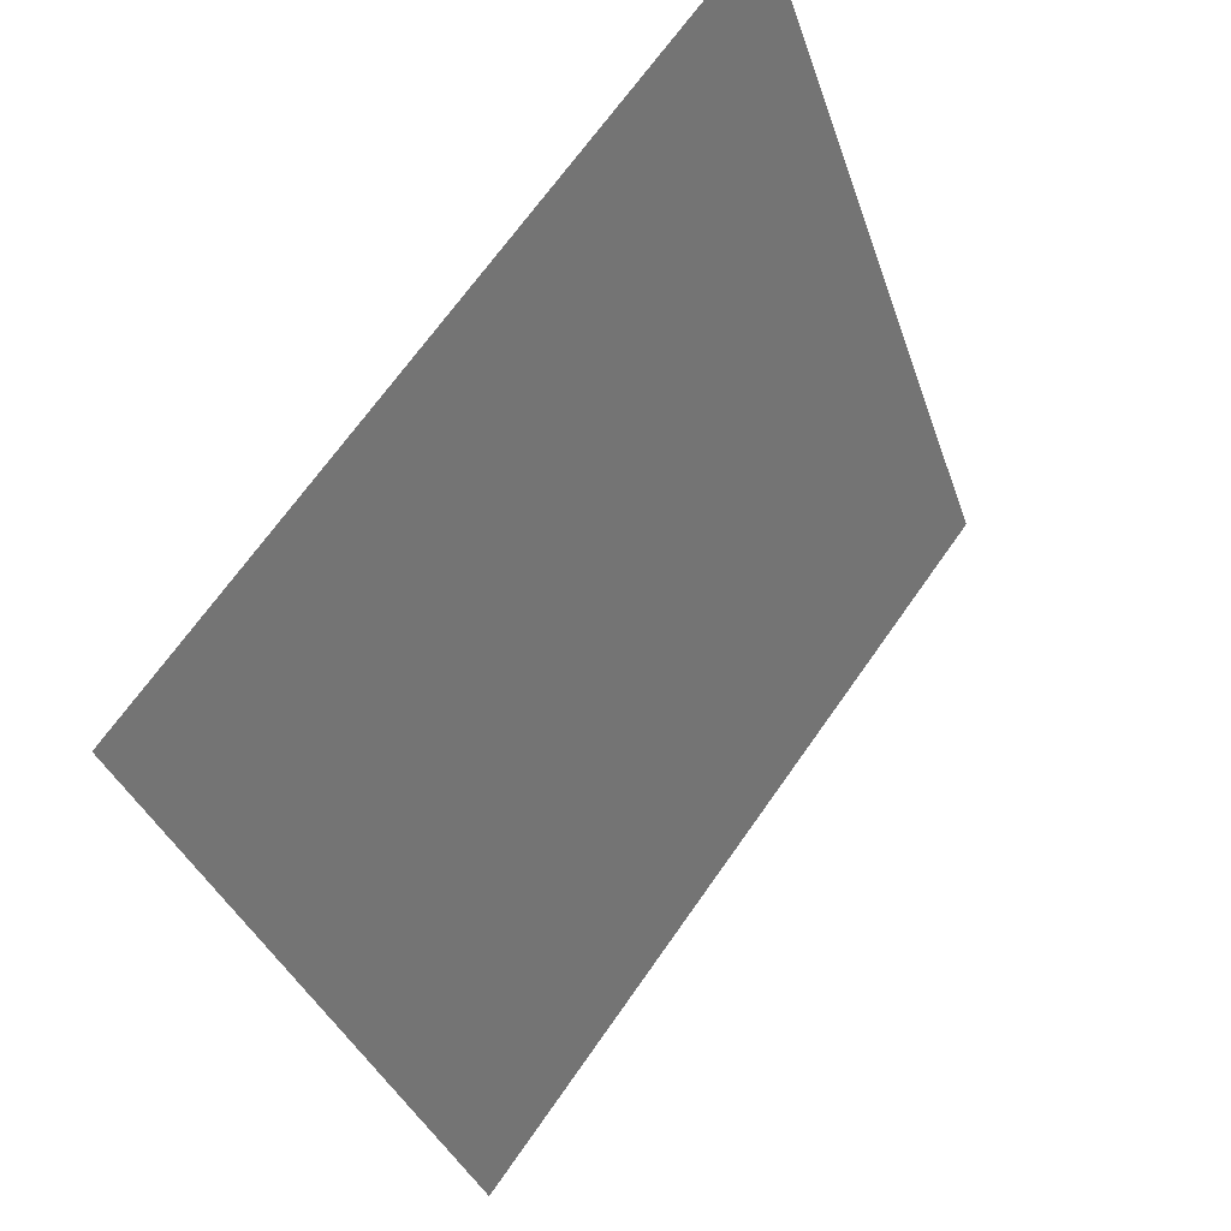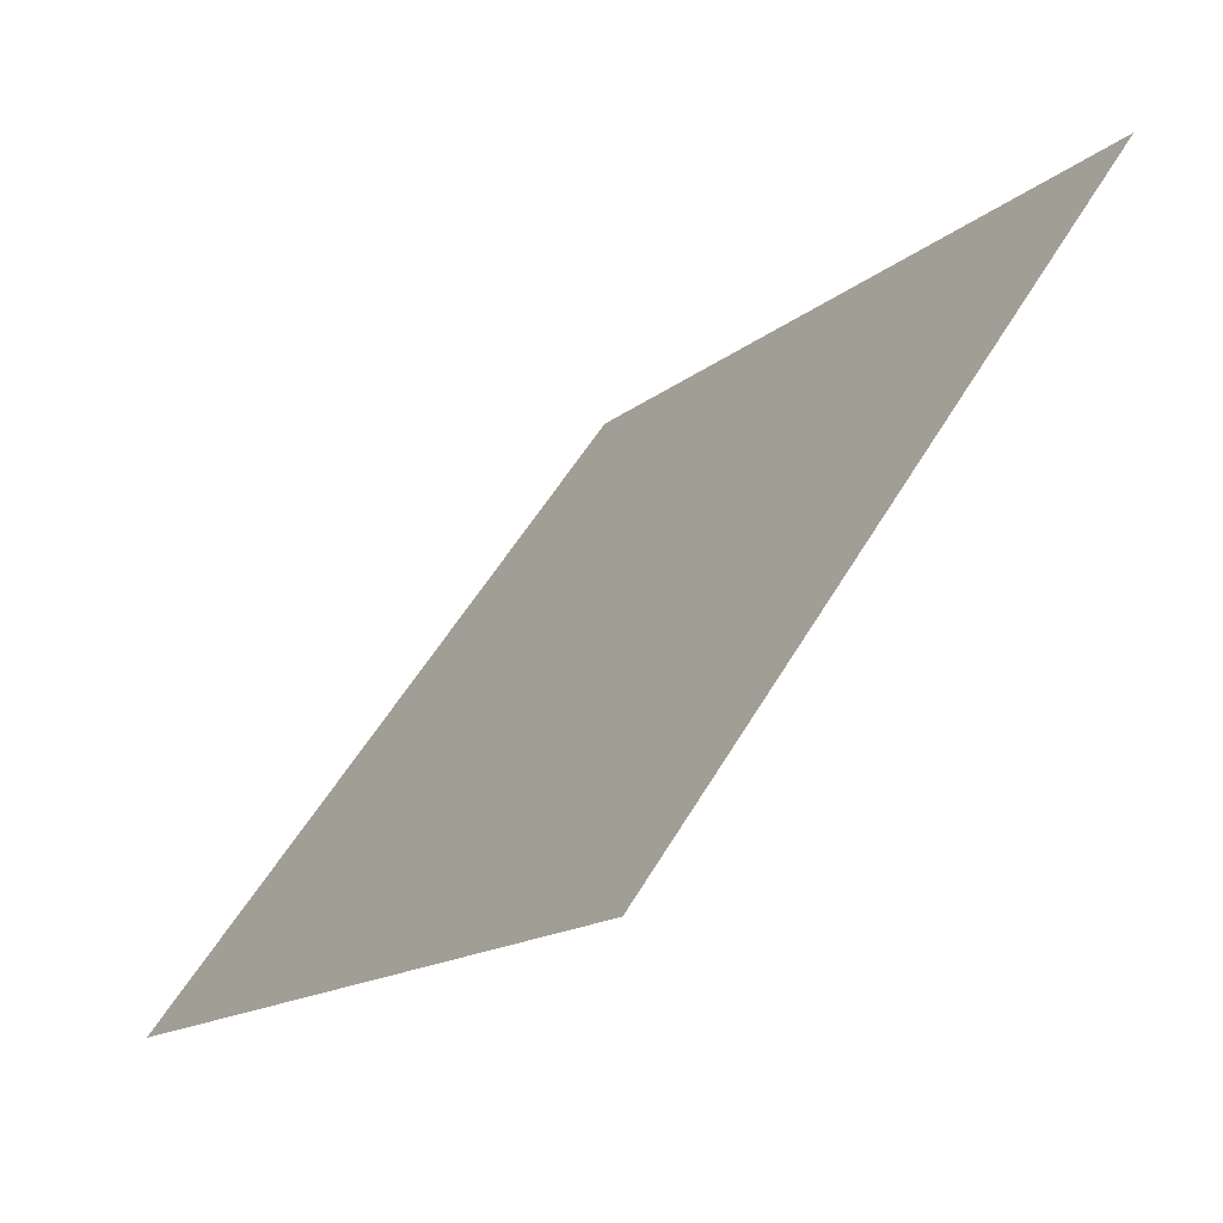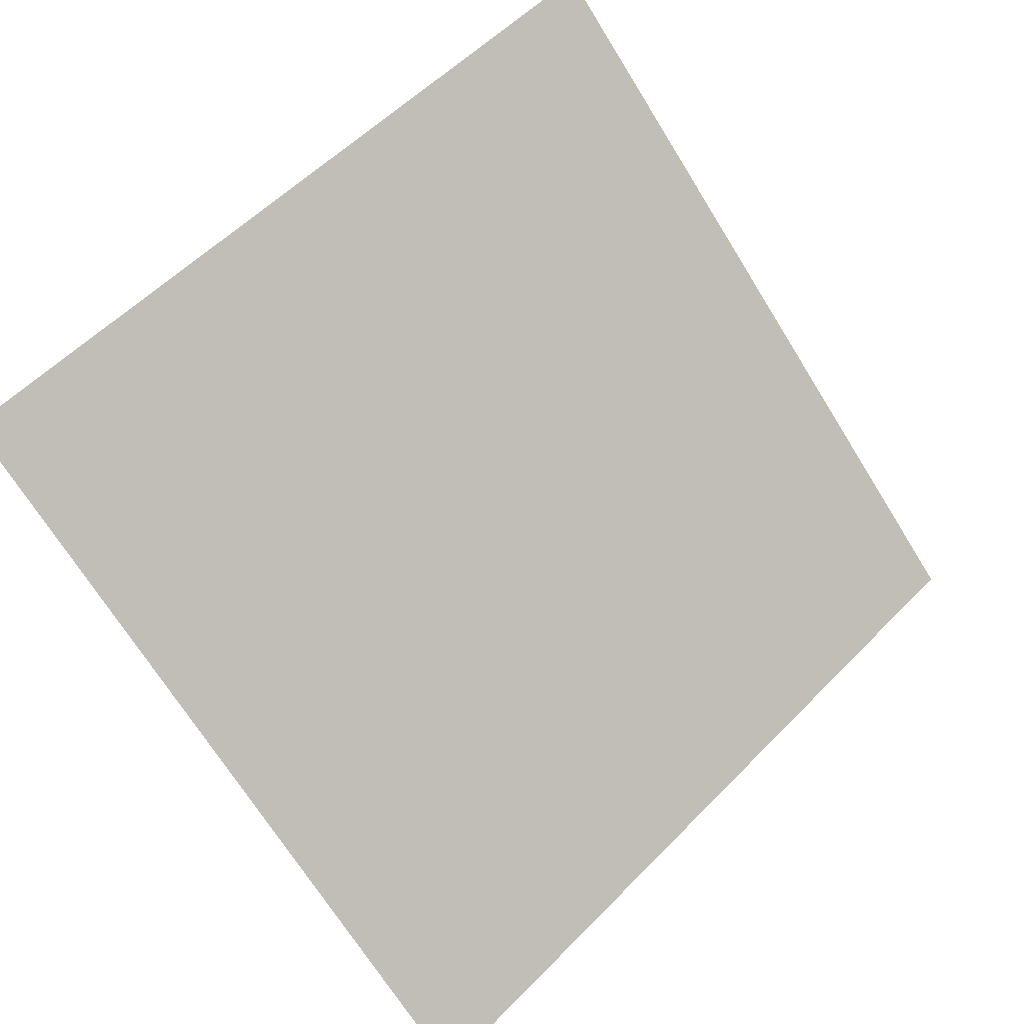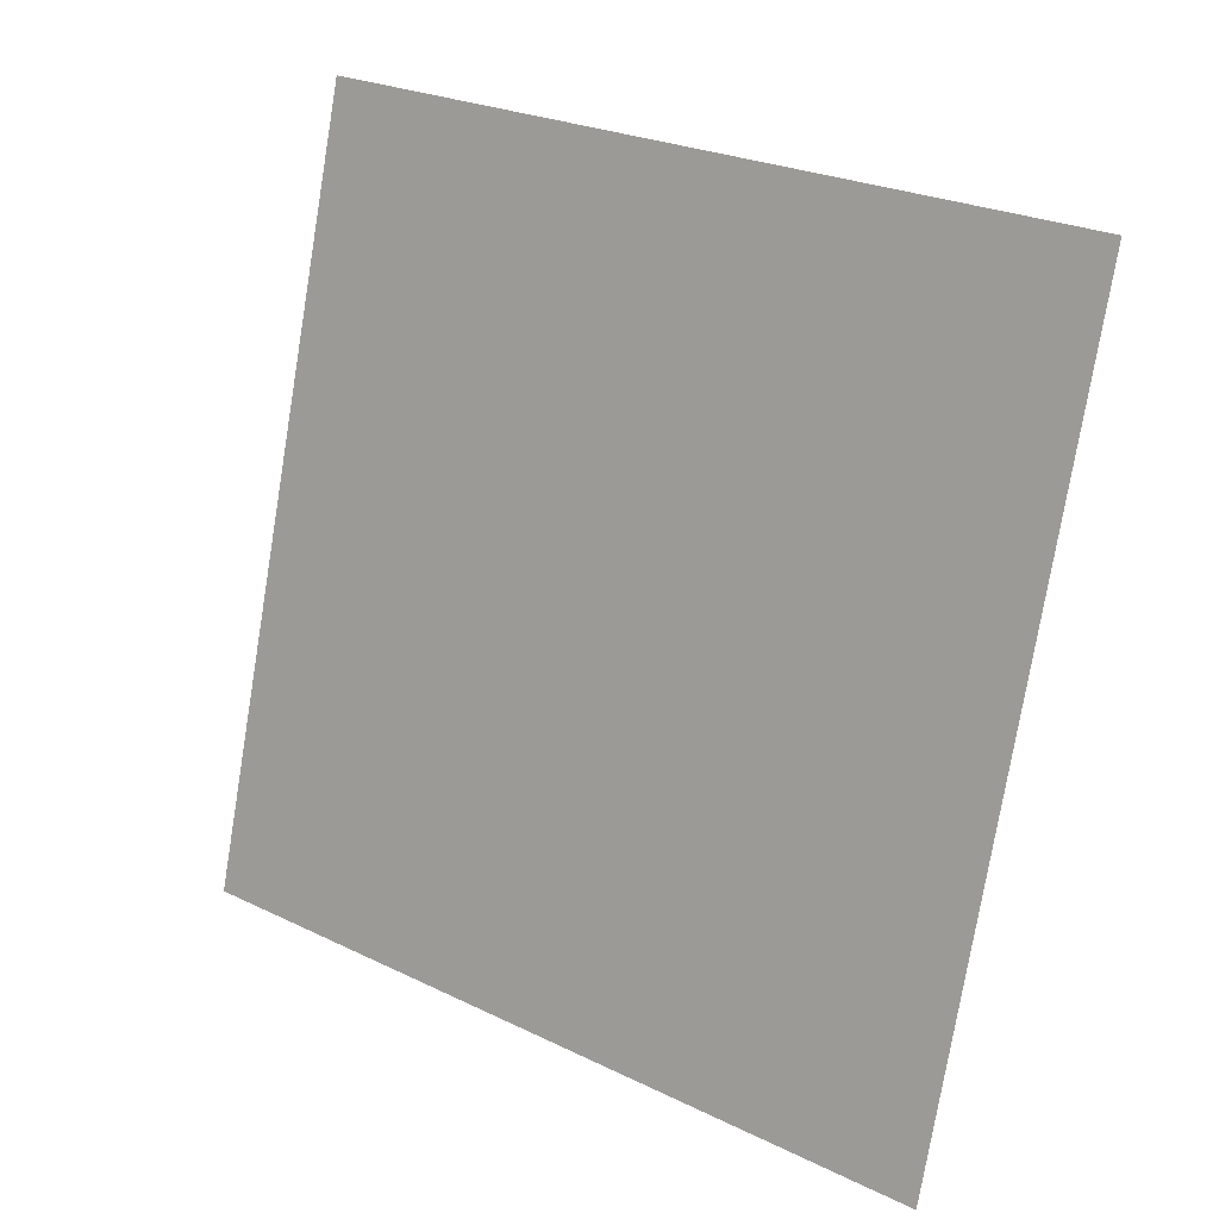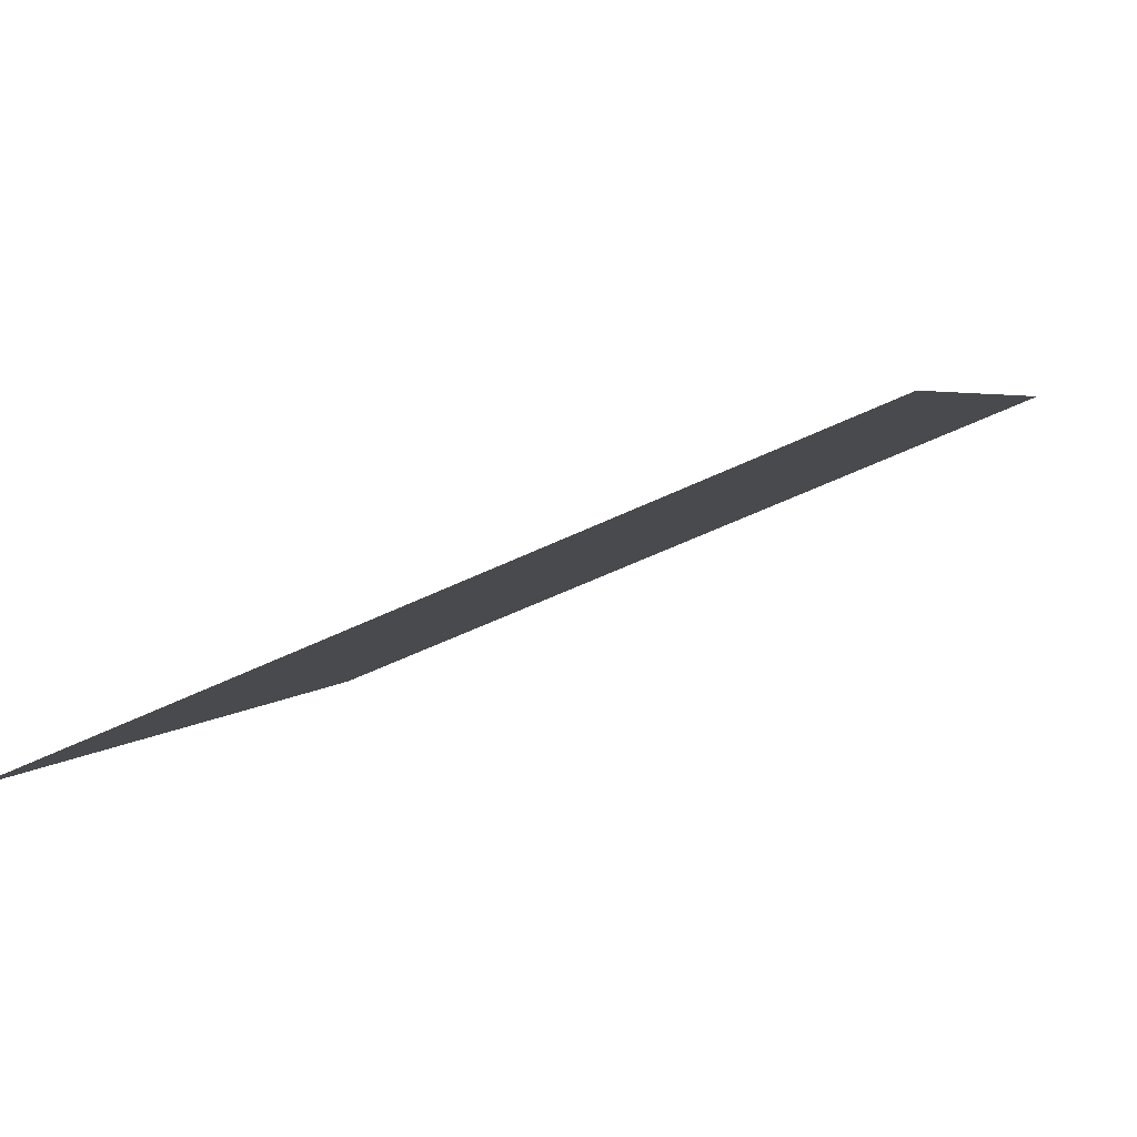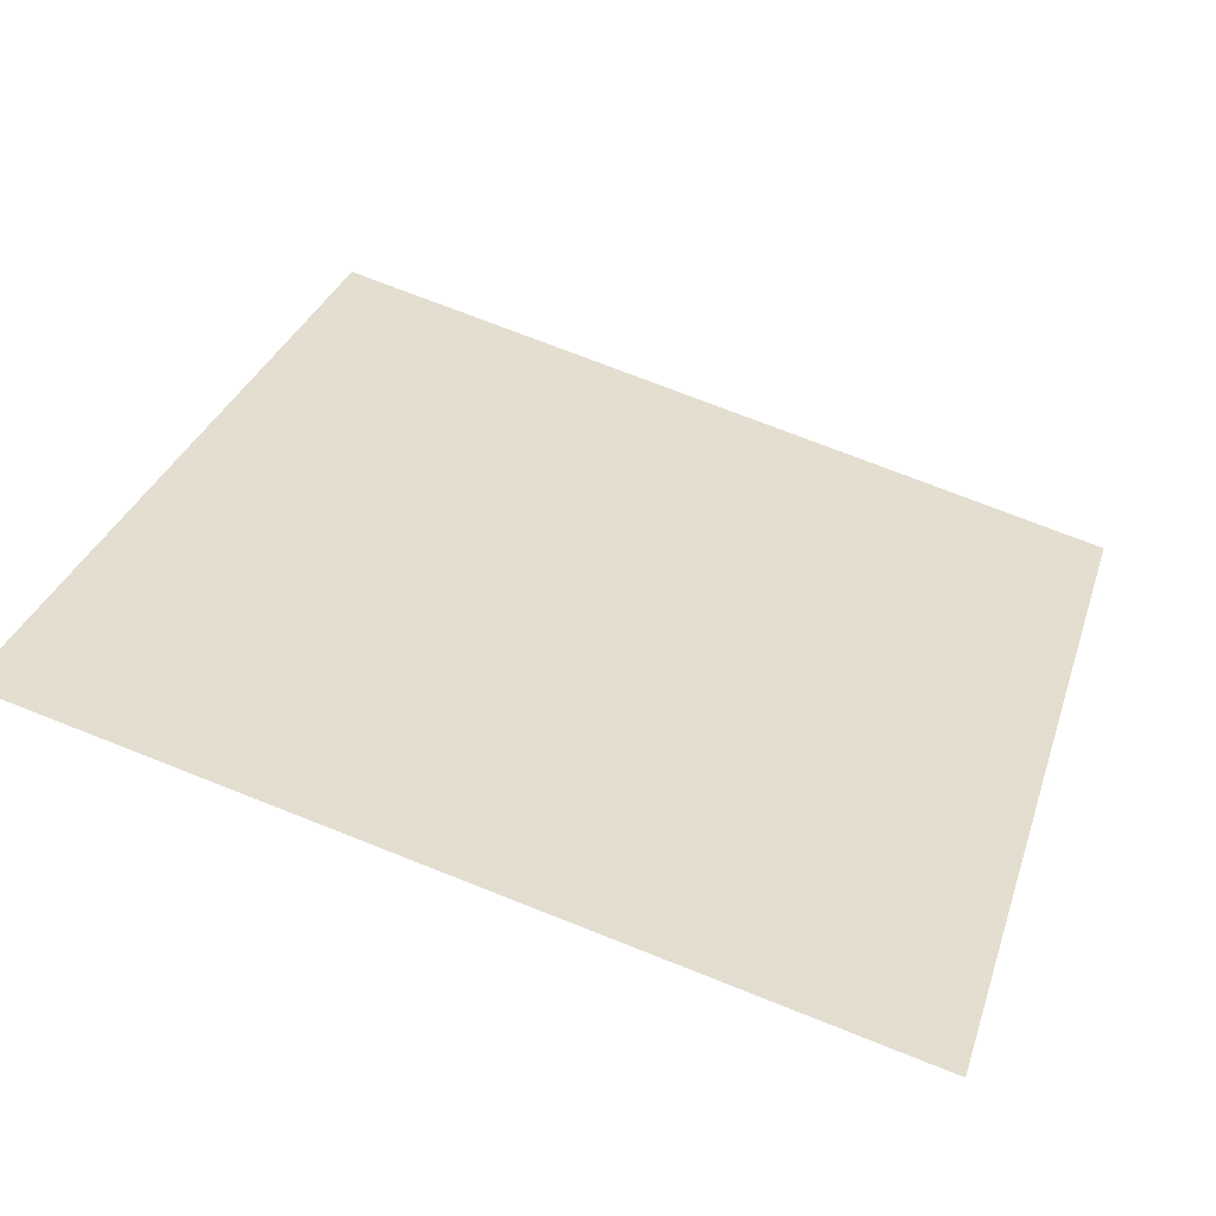
<metadata>
{"format":"obj","ext":"obj","renderer":"f3d","projection":"perspective","resolution":1024,"background":"white","views":[{"elev":-34.6,"azim":105.5,"up":"+Z"},{"elev":54.0,"azim":118.6,"up":"+Z"},{"elev":-68.5,"azim":-57.6,"up":"+Y"},{"elev":-77.9,"azim":81.1,"up":"+Y"},{"elev":-53.0,"azim":26.5,"up":"+Z"},{"elev":69.9,"azim":22.0,"up":"+Y"}]}
</metadata>
<code>
v 0.269 0.9918 0.7885
v 0.2624 0.992 0.7886
v 0.2625 0.9959 0.7939
v 0.2691 0.9958 0.7938
f 4 3 2 1

</code>
